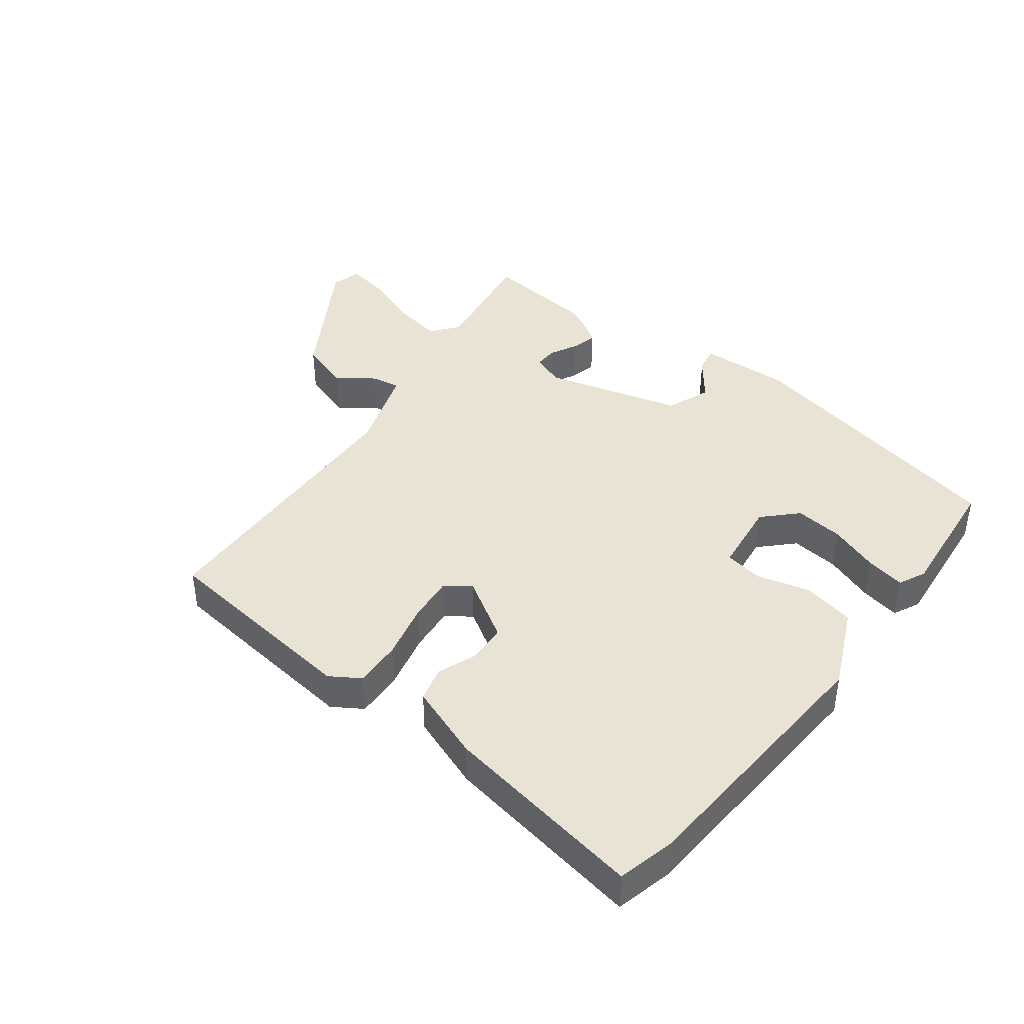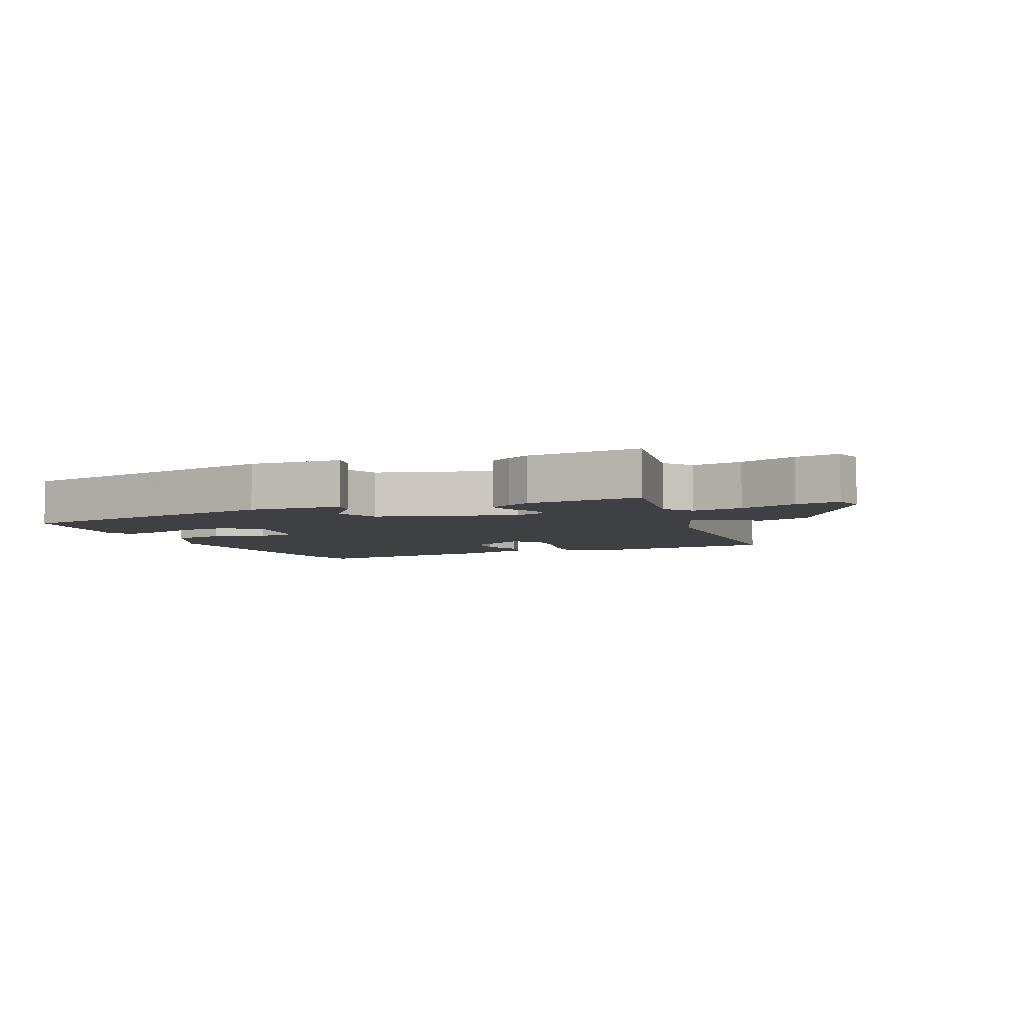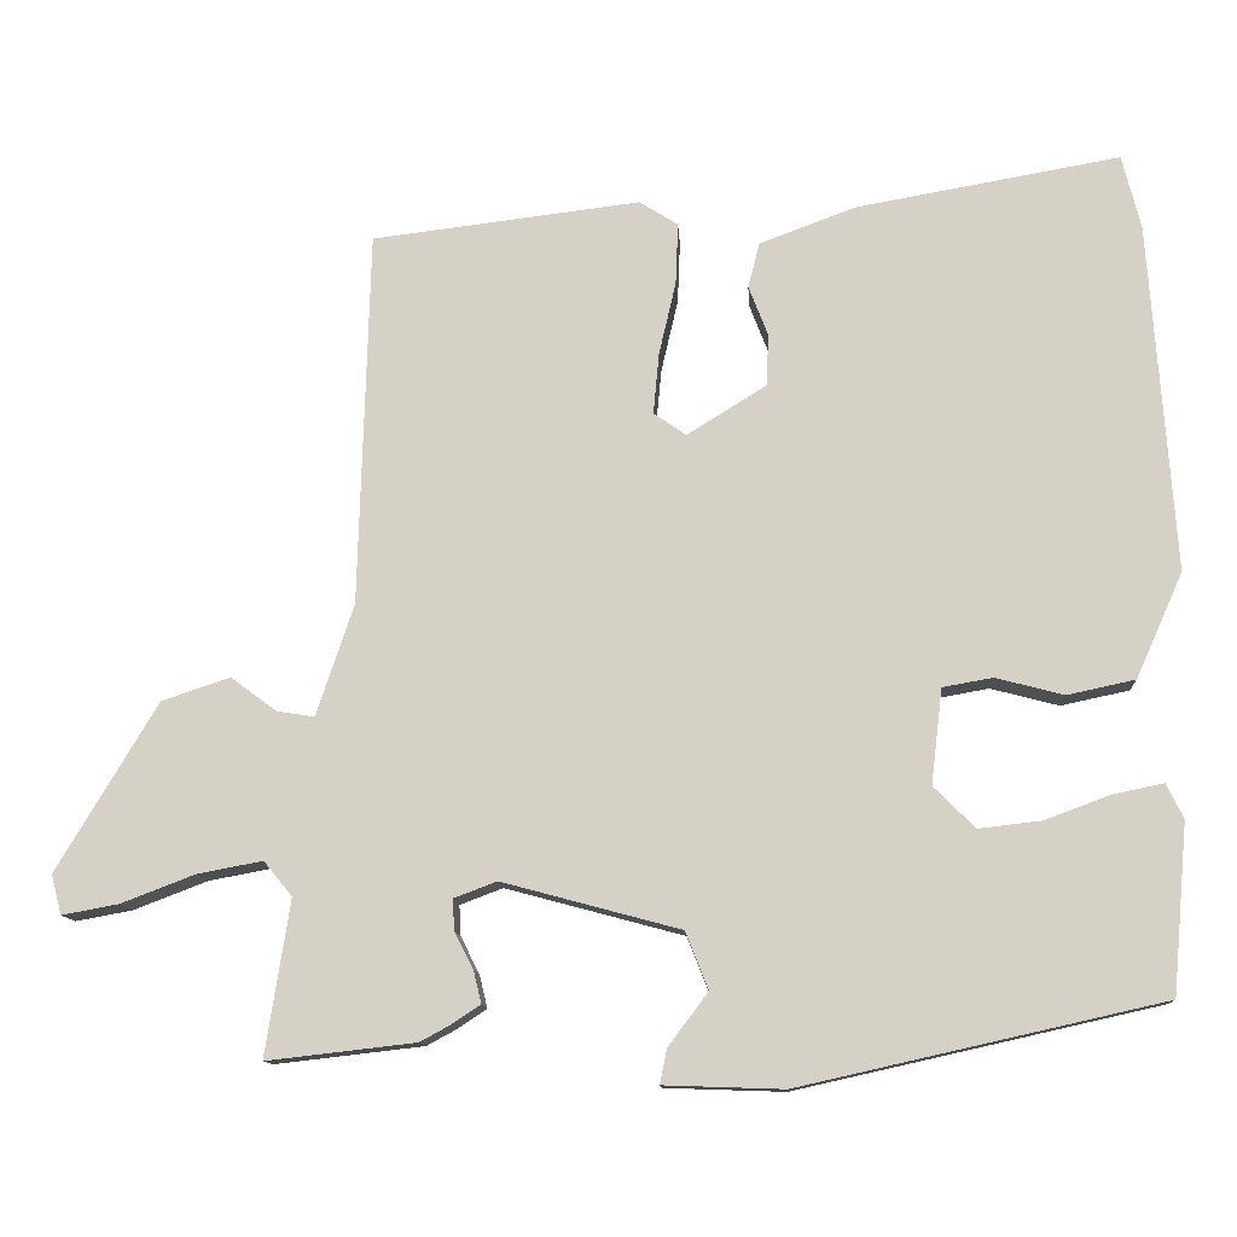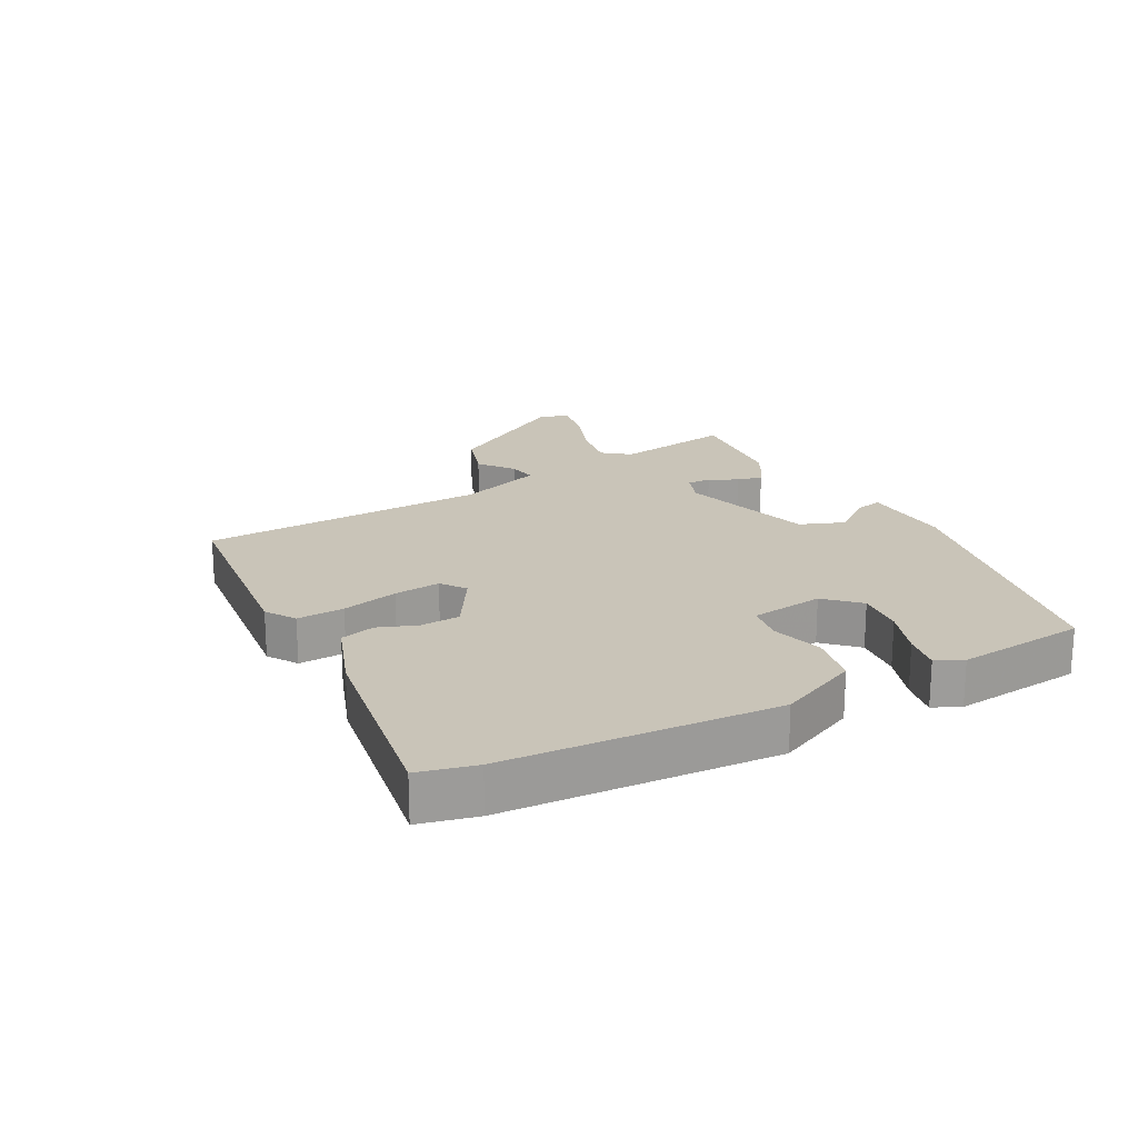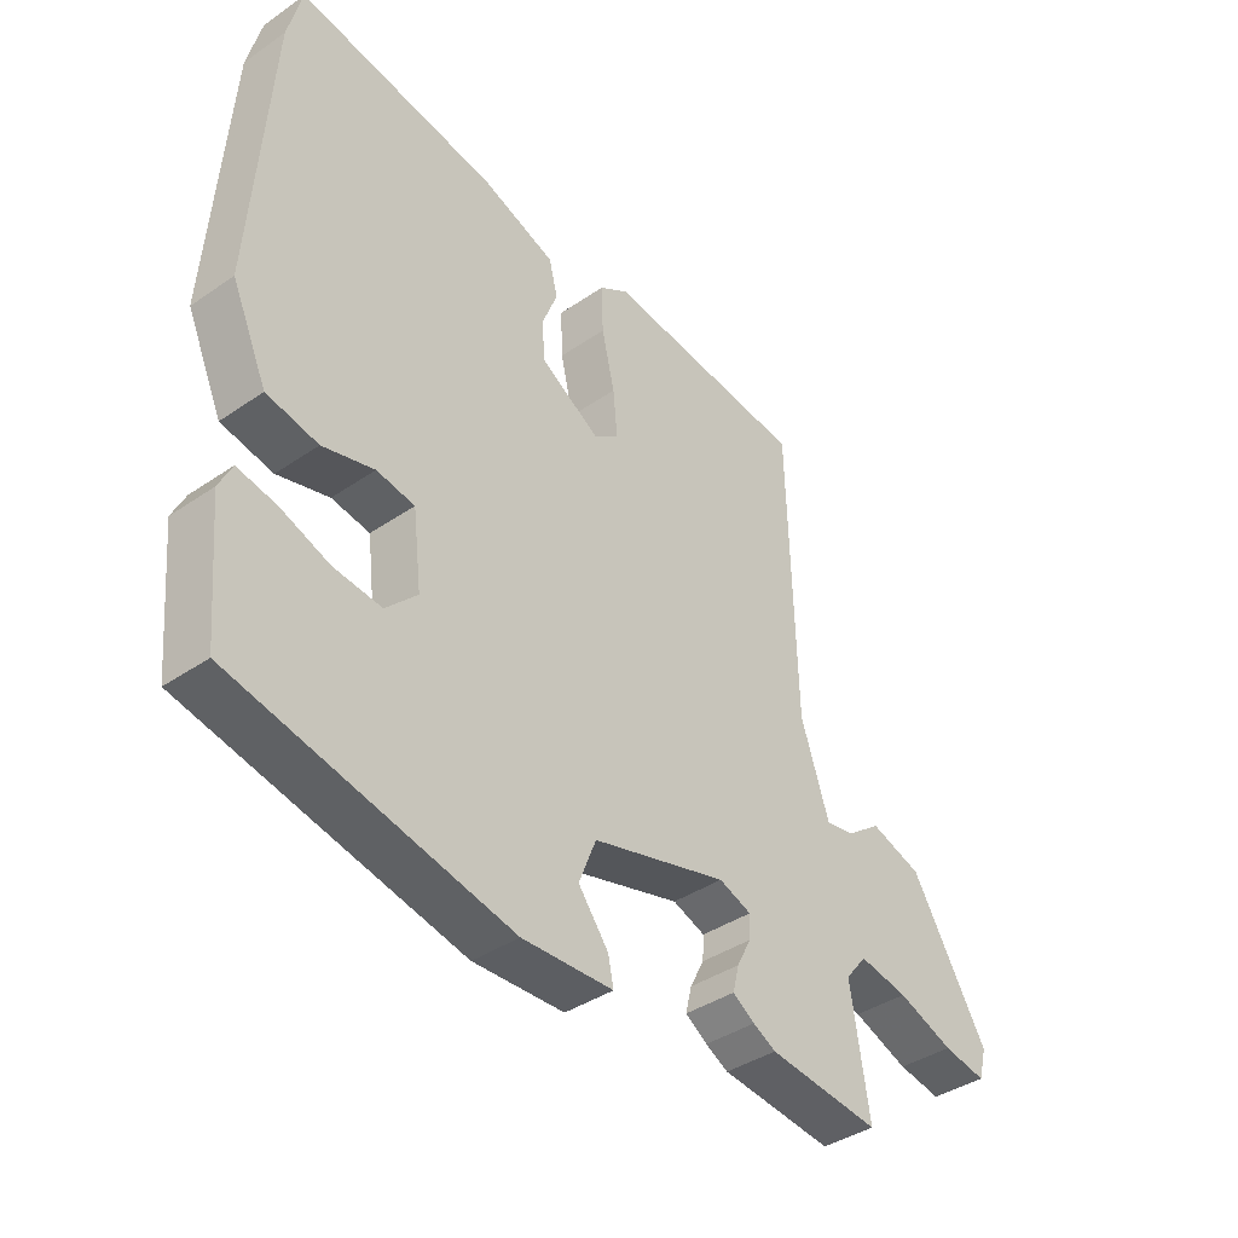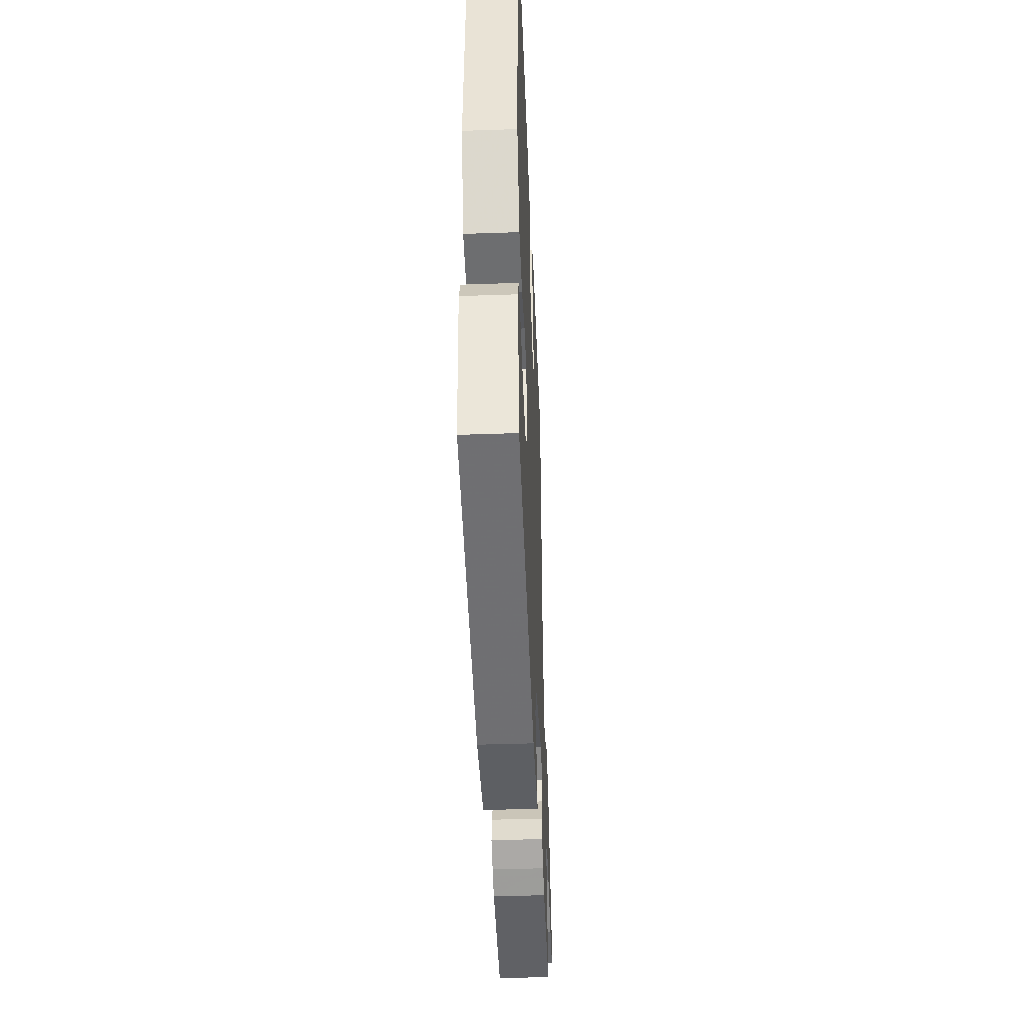
<metadata>
{"format":"obj","ext":"obj","renderer":"f3d","projection":"perspective","resolution":1024,"background":"white","views":[{"elev":41.2,"azim":37.0,"up":"+Y"},{"elev":-4.9,"azim":-157.9,"up":"+Y"},{"elev":-12.1,"azim":3.2,"up":"+Z"},{"elev":20.1,"azim":61.1,"up":"+Y"},{"elev":-39.1,"azim":130.7,"up":"+Z"},{"elev":-42.1,"azim":92.4,"up":"+Z"}]}
</metadata>
<code>
v -0.447 0.07 0.503
v -0.116 0.07 0.544
v -0.068 0.07 0.514
v -0.071 0.07 0.438
v -0.092 0.07 0.347
v -0.099 0.07 0.272
v -0.059 0.07 0.244
v 0.039 0.07 0.305
v 0.042 0.07 0.369
v 0.018 0.07 0.431
v 0.032 0.07 0.487
v 0.152 0.07 0.532
v 0.477 0.07 0.59
v 0.5 0.07 0.499
v 0.53 0.07 0.066
v 0.472 0.07 -0.064
v 0.388 0.07 -0.082
v 0.304 0.07 -0.06
v 0.242 0.07 -0.071
v 0.228 0.07 -0.189
v 0.279 0.07 -0.24
v 0.357 0.07 -0.231
v 0.437 0.07 -0.201
v 0.5 0.07 -0.188
v 0.521 0.07 -0.231
v 0.502 0.07 -0.44
v 0.054 0.07 -0.541
v -0.094 0.07 -0.536
v -0.085 0.07 -0.493
v -0.036 0.07 -0.428
v -0.064 0.07 -0.357
v -0.284 0.07 -0.298
v -0.337 0.07 -0.318
v -0.335 0.07 -0.356
v -0.312 0.07 -0.401
v -0.302 0.07 -0.442
v -0.338 0.07 -0.466
v -0.375 0.07 -0.486
v -0.558 0.07 -0.507
v -0.528 0.07 -0.315
v -0.563 0.07 -0.272
v -0.643 0.07 -0.287
v -0.734 0.07 -0.322
v -0.804 0.07 -0.335
v -0.817 0.07 -0.286
v -0.693 0.07 -0.078
v -0.609 0.07 -0.05
v -0.552 0.07 -0.092
v -0.506 0.07 -0.099
v -0.46 0.07 0.039
v -0.447 0 0.503
v -0.116 0 0.544
v -0.068 0 0.514
v -0.071 0 0.438
v -0.092 0 0.347
v -0.099 0 0.272
v -0.059 0 0.244
v 0.039 0 0.305
v 0.042 0 0.369
v 0.018 0 0.431
v 0.032 0 0.487
v 0.152 0 0.532
v 0.477 0 0.59
v 0.5 0 0.499
v 0.53 0 0.066
v 0.472 0 -0.064
v 0.388 0 -0.082
v 0.304 0 -0.06
v 0.242 0 -0.071
v 0.228 0 -0.189
v 0.279 0 -0.24
v 0.357 0 -0.231
v 0.437 0 -0.201
v 0.5 0 -0.188
v 0.521 0 -0.231
v 0.502 0 -0.44
v 0.054 0 -0.541
v -0.094 0 -0.536
v -0.085 0 -0.493
v -0.036 0 -0.428
v -0.064 0 -0.357
v -0.284 0 -0.298
v -0.337 0 -0.318
v -0.335 0 -0.356
v -0.312 0 -0.401
v -0.302 0 -0.442
v -0.338 0 -0.466
v -0.375 0 -0.486
v -0.558 0 -0.507
v -0.528 0 -0.315
v -0.563 0 -0.272
v -0.643 0 -0.287
v -0.734 0 -0.322
v -0.804 0 -0.335
v -0.817 0 -0.286
v -0.693 0 -0.078
v -0.609 0 -0.05
v -0.552 0 -0.092
v -0.506 0 -0.099
v -0.46 0 0.039
f 45 46 47 48
f 45 48 49
f 42 43 44 45
f 41 42 45 49
f 40 41 49 50
f 38 39 40 50
f 34 35 36 37
f 33 34 37 38
f 27 28 29 30
f 27 30 31
f 26 27 31
f 25 26 31 32
f 22 23 24 25
f 21 22 25
f 15 16 17 18
f 15 18 19
f 14 15 19
f 13 14 19
f 12 13 19
f 9 10 11 12
f 8 9 12 19
f 7 8 19 20
f 2 3 4 5
f 2 5 6
f 1 2 6
f 33 38 50 1
f 21 25 32
f 20 21 32
f 6 7 20 32
f 1 6 32 33
f 98 97 96 95
f 99 98 95
f 95 94 93 92
f 99 95 92 91
f 100 99 91 90
f 100 90 89 88
f 87 86 85 84
f 88 87 84 83
f 80 79 78 77
f 81 80 77
f 81 77 76
f 82 81 76 75
f 75 74 73 72
f 75 72 71
f 68 67 66 65
f 69 68 65
f 69 65 64
f 69 64 63
f 69 63 62
f 62 61 60 59
f 69 62 59 58
f 70 69 58 57
f 55 54 53 52
f 56 55 52
f 56 52 51
f 51 100 88 83
f 82 75 71
f 82 71 70
f 82 70 57 56
f 83 82 56 51
f 1 51 52 2
f 2 52 53 3
f 3 53 54 4
f 4 54 55 5
f 5 55 56 6
f 6 56 57 7
f 7 57 58 8
f 8 58 59 9
f 9 59 60 10
f 10 60 61 11
f 11 61 62 12
f 12 62 63 13
f 13 63 64 14
f 14 64 65 15
f 15 65 66 16
f 16 66 67 17
f 17 67 68 18
f 18 68 69 19
f 19 69 70 20
f 20 70 71 21
f 21 71 72 22
f 22 72 73 23
f 23 73 74 24
f 24 74 75 25
f 25 75 76 26
f 26 76 77 27
f 27 77 78 28
f 28 78 79 29
f 29 79 80 30
f 30 80 81 31
f 31 81 82 32
f 32 82 83 33
f 33 83 84 34
f 34 84 85 35
f 35 85 86 36
f 36 86 87 37
f 37 87 88 38
f 38 88 89 39
f 39 89 90 40
f 40 90 91 41
f 41 91 92 42
f 42 92 93 43
f 43 93 94 44
f 44 94 95 45
f 45 95 96 46
f 46 96 97 47
f 47 97 98 48
f 48 98 99 49
f 49 99 100 50
f 50 100 51 1

</code>
